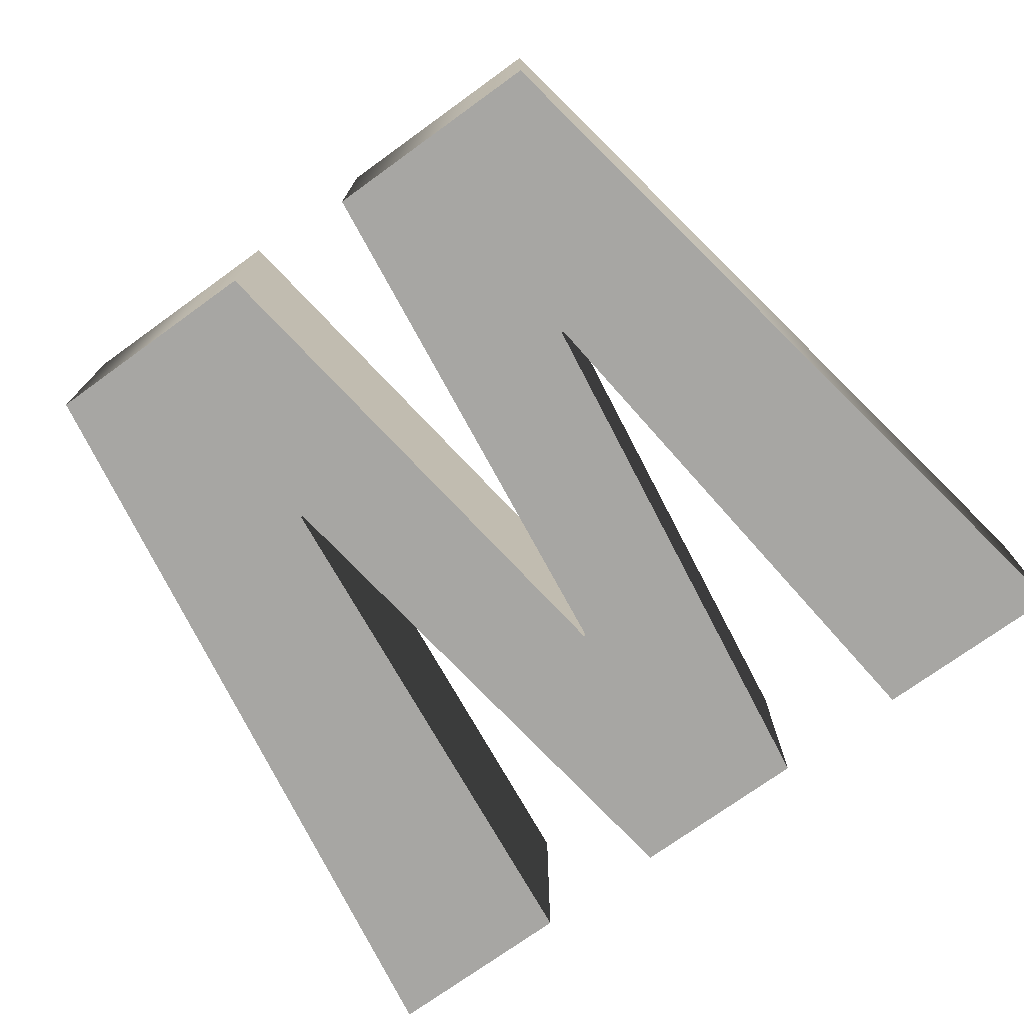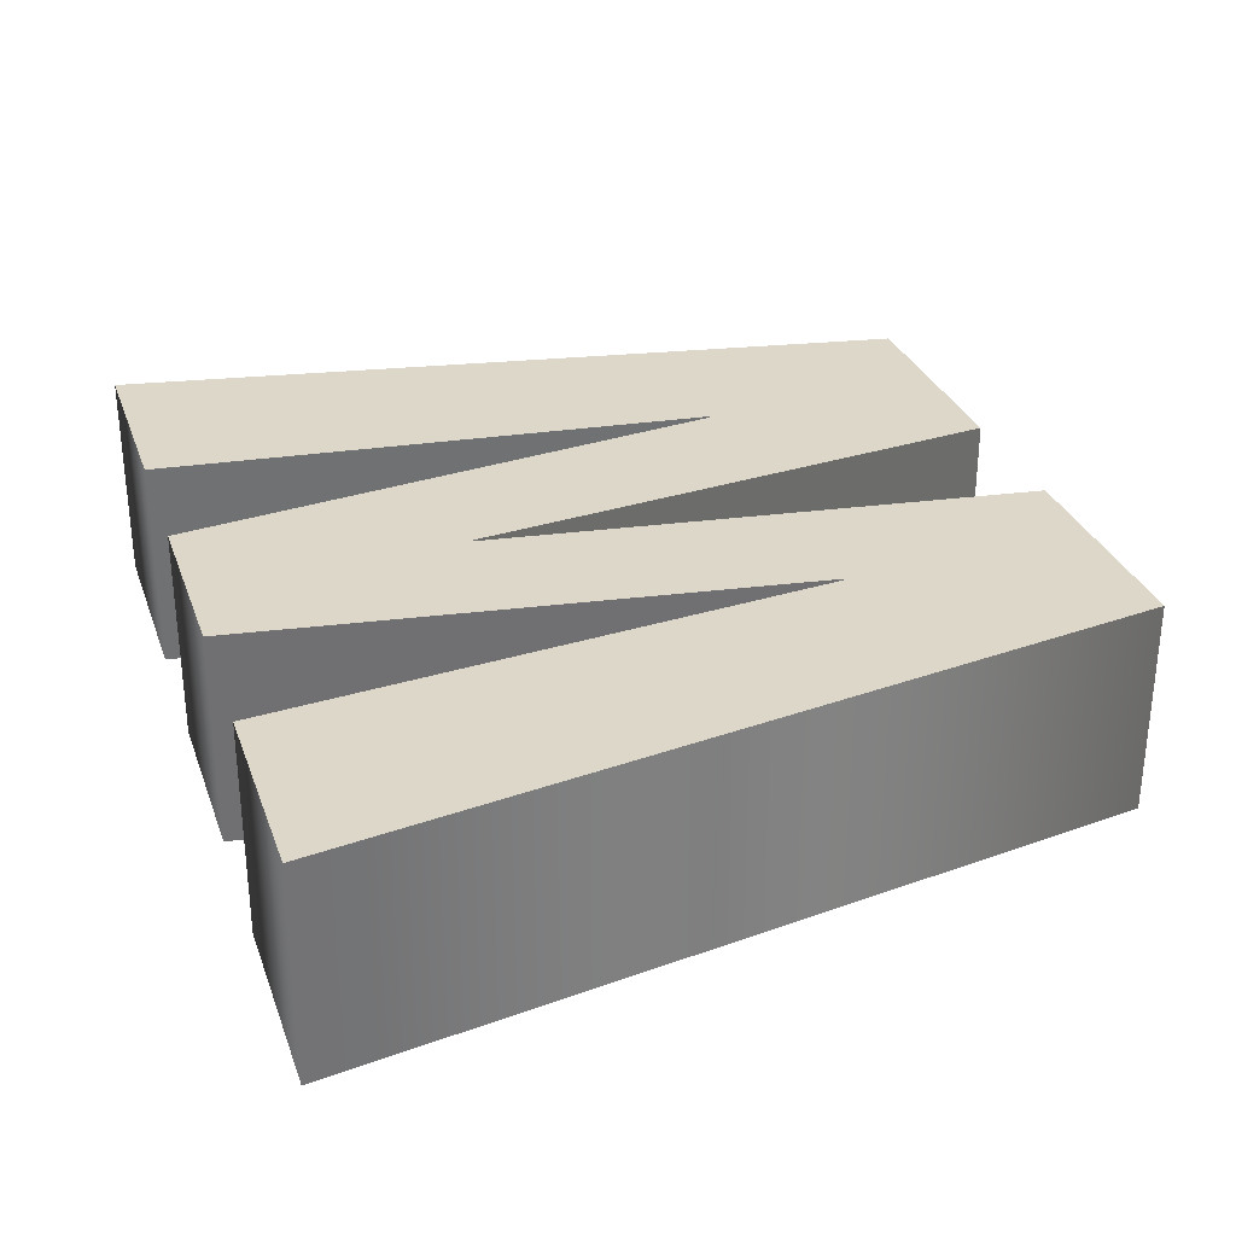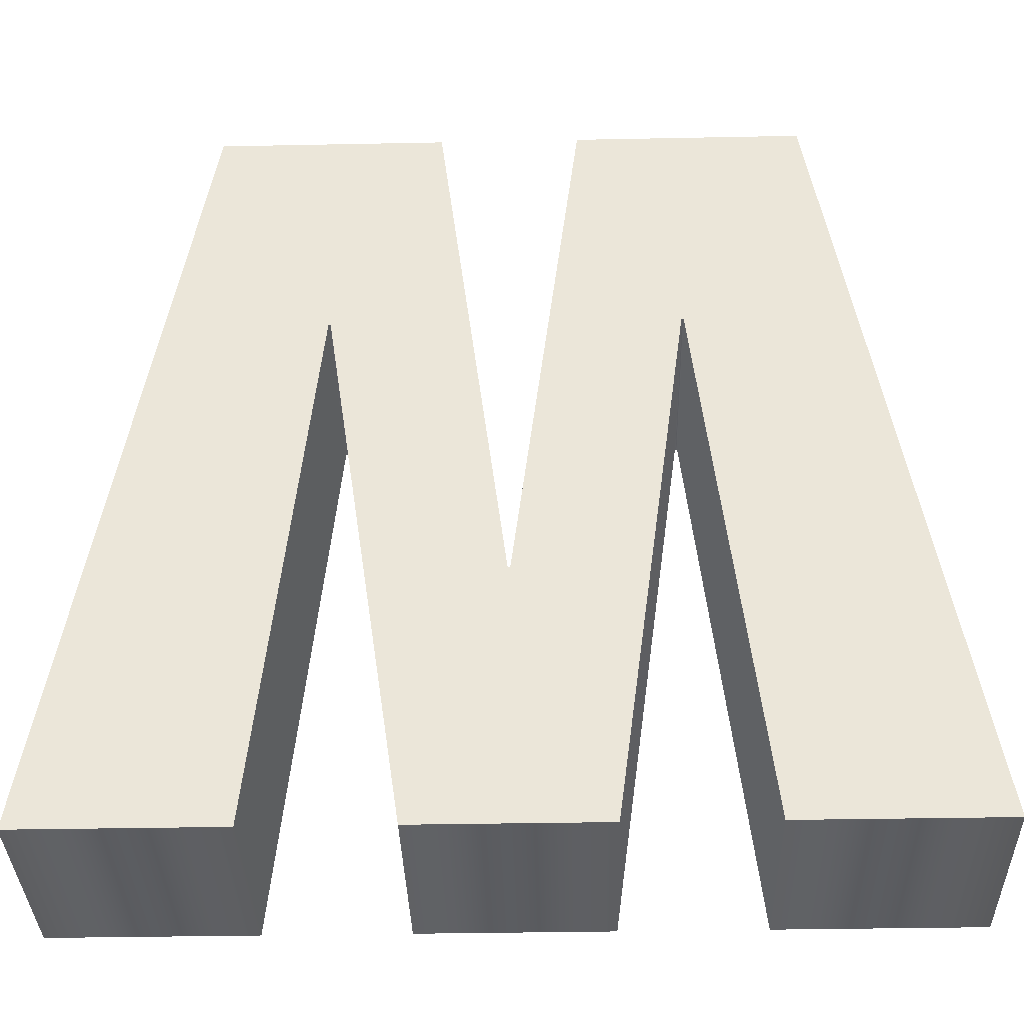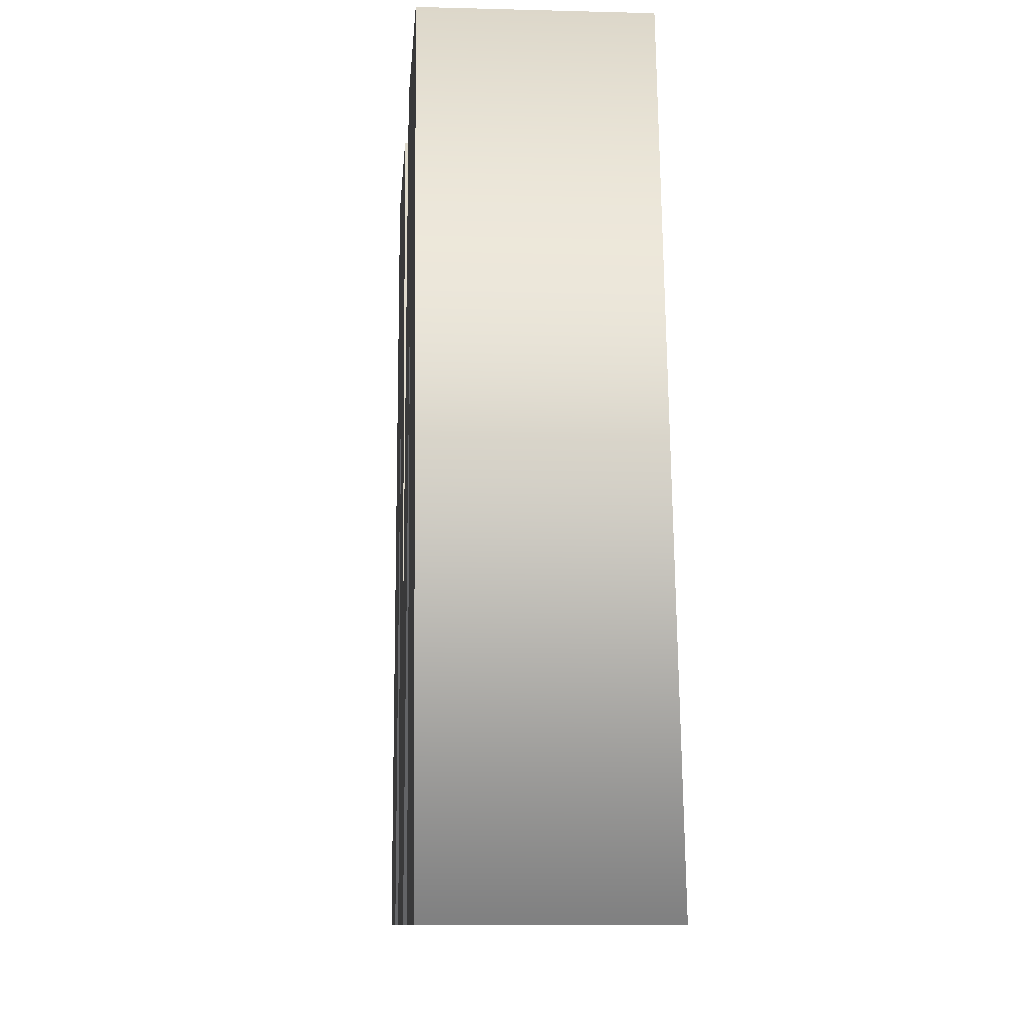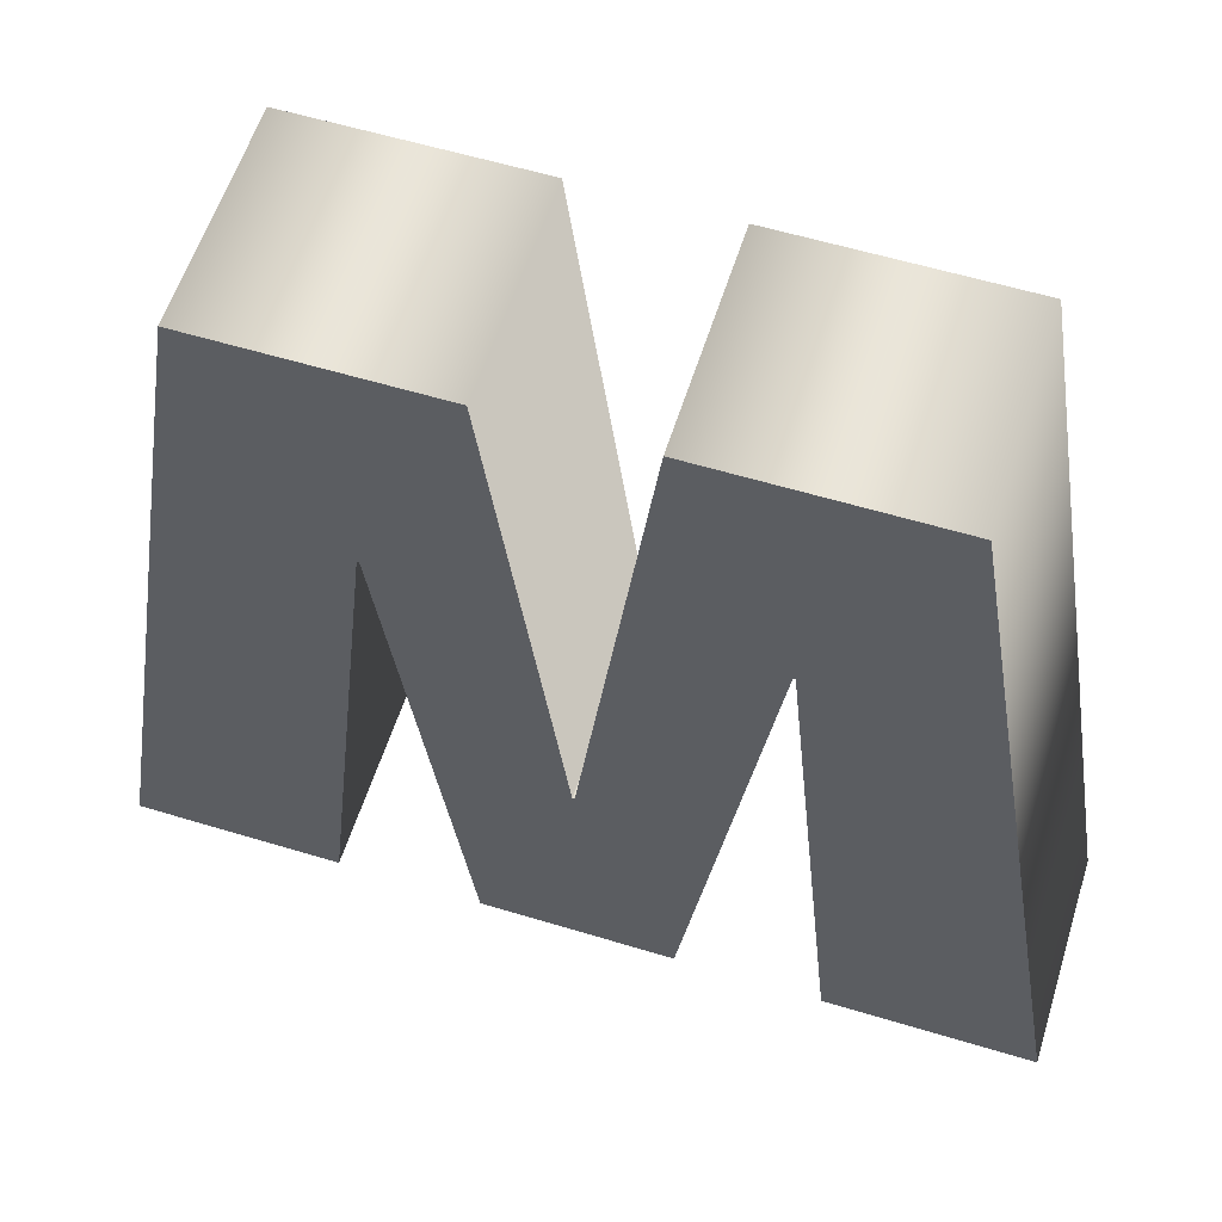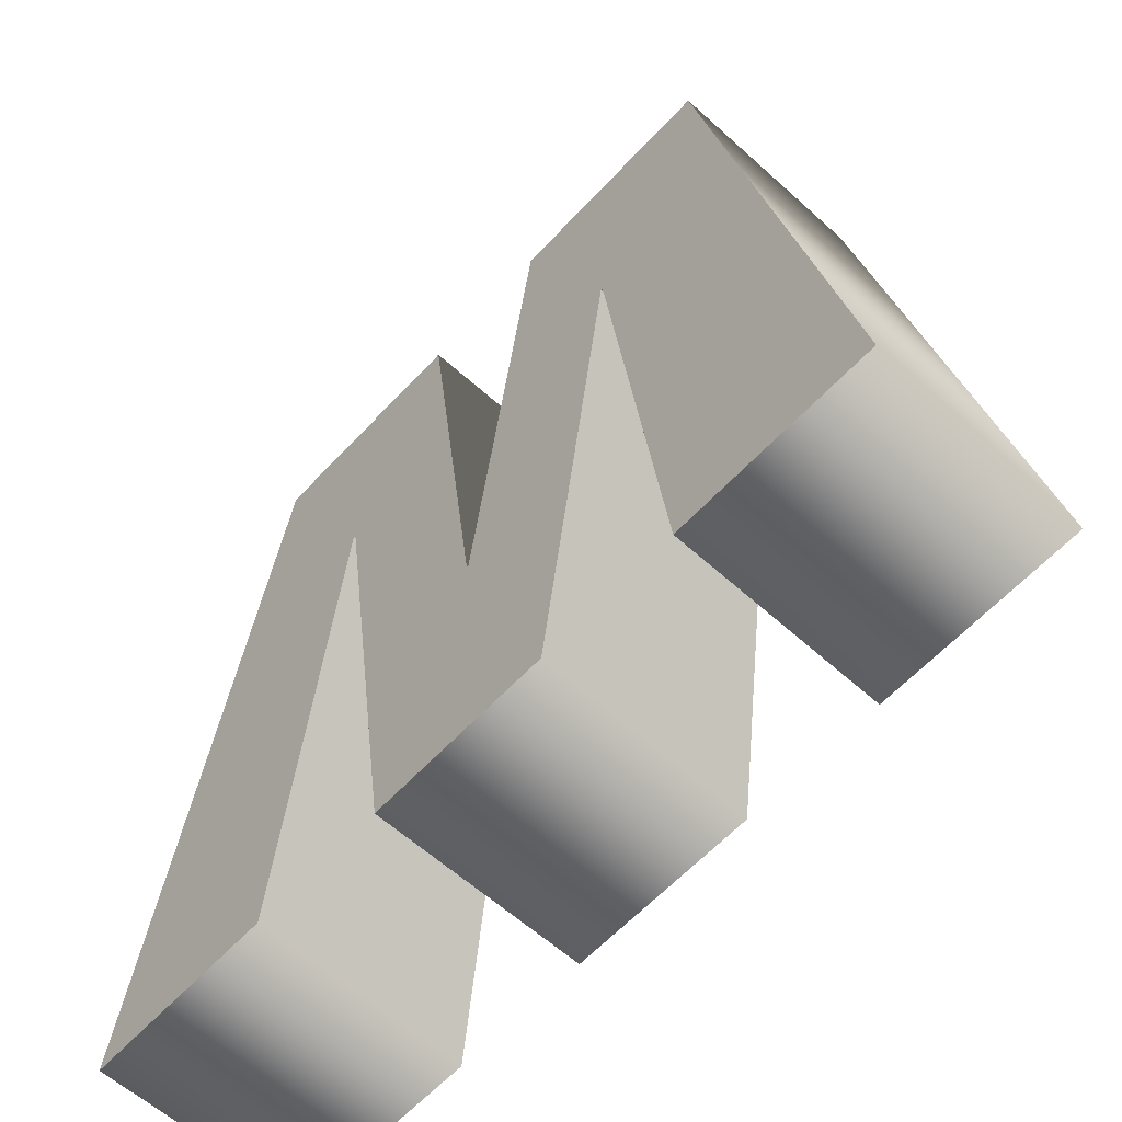
<metadata>
{"format":"obj","ext":"obj","renderer":"f3d","projection":"perspective","resolution":1024,"background":"white","views":[{"elev":-74.1,"azim":35.8,"up":"+Y"},{"elev":30.3,"azim":-108.0,"up":"+Y"},{"elev":-35.5,"azim":-178.5,"up":"+Z"},{"elev":-9.9,"azim":86.0,"up":"+Z"},{"elev":58.4,"azim":17.4,"up":"+Z"},{"elev":-60.9,"azim":-132.6,"up":"+Z"}]}
</metadata>
<code>
o W
v -0.1274 0.08 0.1156
v -0.07089 0.08 -0.3013
v 0.07089 0.08 -0.3013
v 0.1325 0.08 0.1156
v 0.1342 0.08 0.1156
v 0.1764 0.08 -0.3013
v 0.3283 0.08 -0.3013
v 0.2253 0.08 0.3013
v 0.05316 0.08 0.3013
v 0.000844 0.08 -0.1038
v -0.000844 0.08 -0.1038
v -0.05316 0.08 0.3013
v -0.2253 0.08 0.3013
v -0.3283 0.08 -0.3013
v -0.1764 0.08 -0.3013
v -0.1291 0.08 0.1156
v -0.1274 -0.08 0.1156
v -0.07089 -0.08 -0.3013
v 0.07089 -0.08 -0.3013
v 0.1325 -0.08 0.1156
v 0.1342 -0.08 0.1156
v 0.1764 -0.08 -0.3013
v 0.3283 -0.08 -0.3013
v 0.2253 -0.08 0.3013
v 0.05316 -0.08 0.3013
v 0.000844 -0.08 -0.1038
v -0.000844 -0.08 -0.1038
v -0.05316 -0.08 0.3013
v -0.2253 -0.08 0.3013
v -0.3283 -0.08 -0.3013
v -0.1764 -0.08 -0.3013
v -0.1291 -0.08 0.1156
v -0.1274 -0.08 0.1156
v -0.1274 0.08 0.1156
v -0.07089 -0.08 -0.3013
v -0.07089 0.08 -0.3013
v 0.07089 -0.08 -0.3013
v 0.07089 0.08 -0.3013
v 0.1325 -0.08 0.1156
v 0.1325 0.08 0.1156
v 0.1342 -0.08 0.1156
v 0.1342 0.08 0.1156
v 0.1764 -0.08 -0.3013
v 0.1764 0.08 -0.3013
v 0.3283 -0.08 -0.3013
v 0.3283 0.08 -0.3013
v 0.2253 -0.08 0.3013
v 0.2253 0.08 0.3013
v 0.05316 -0.08 0.3013
v 0.05316 0.08 0.3013
v 0.000844 -0.08 -0.1038
v 0.000844 0.08 -0.1038
v -0.000844 -0.08 -0.1038
v -0.000844 0.08 -0.1038
v -0.05316 -0.08 0.3013
v -0.05316 0.08 0.3013
v -0.2253 -0.08 0.3013
v -0.2253 0.08 0.3013
v -0.3283 -0.08 -0.3013
v -0.3283 0.08 -0.3013
v -0.1764 -0.08 -0.3013
v -0.1764 0.08 -0.3013
v -0.1291 -0.08 0.1156
v -0.1291 0.08 0.1156
f 13 15 14
f 13 16 15
f 1 3 2
f 1 11 3
f 11 10 3
f 10 4 3
f 5 7 6
f 5 8 7
f 1 12 11
f 9 4 10
f 13 1 16
f 13 12 1
f 9 5 4
f 9 8 5
f 29 30 31
f 29 31 32
f 17 18 19
f 17 19 27
f 27 19 26
f 26 19 20
f 21 22 23
f 21 23 24
f 17 27 28
f 25 26 20
f 29 32 17
f 29 17 28
f 25 20 21
f 25 21 24
f 34 36 35 33
f 36 38 37 35
f 38 40 39 37
f 40 42 41 39
f 42 44 43 41
f 44 46 45 43
f 46 48 47 45
f 48 50 49 47
f 50 52 51 49
f 52 54 53 51
f 54 56 55 53
f 56 58 57 55
f 58 60 59 57
f 60 62 61 59
f 62 64 63 61
f 64 34 33 63

</code>
